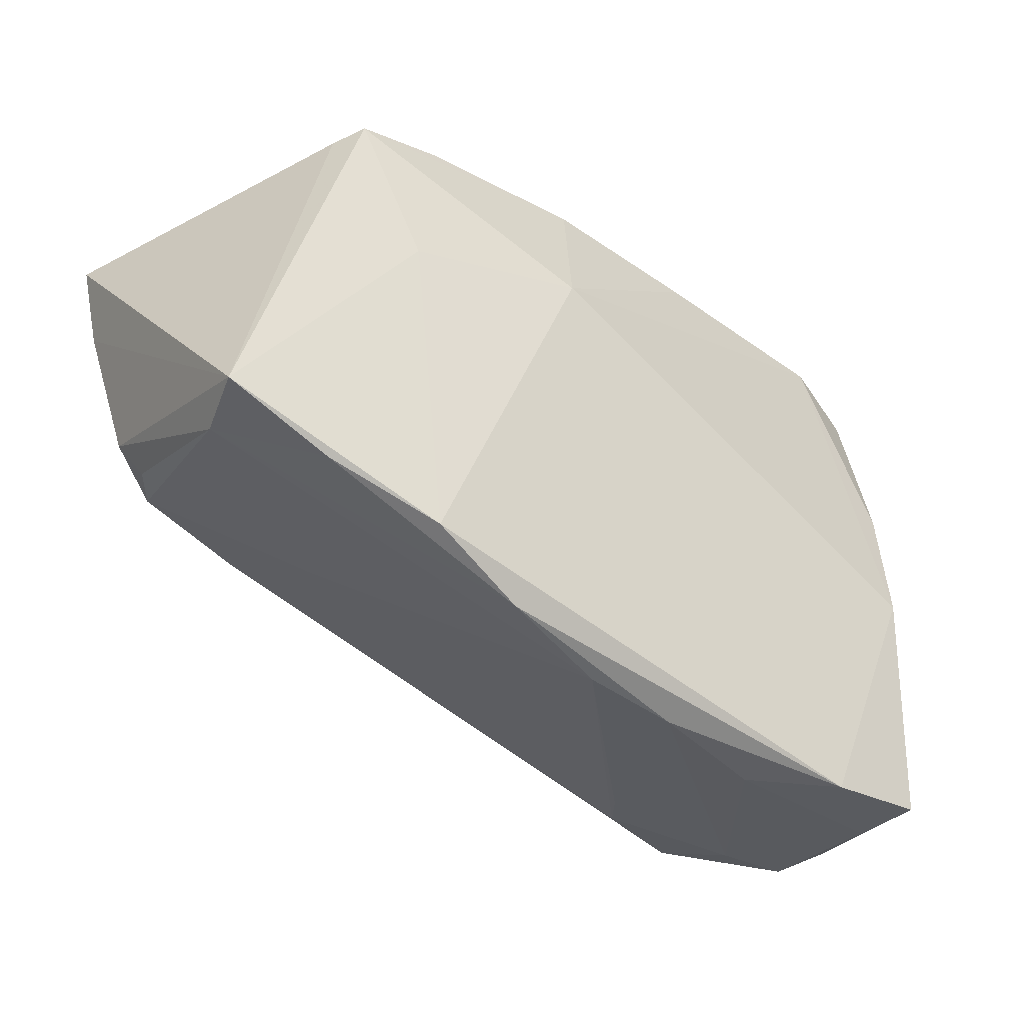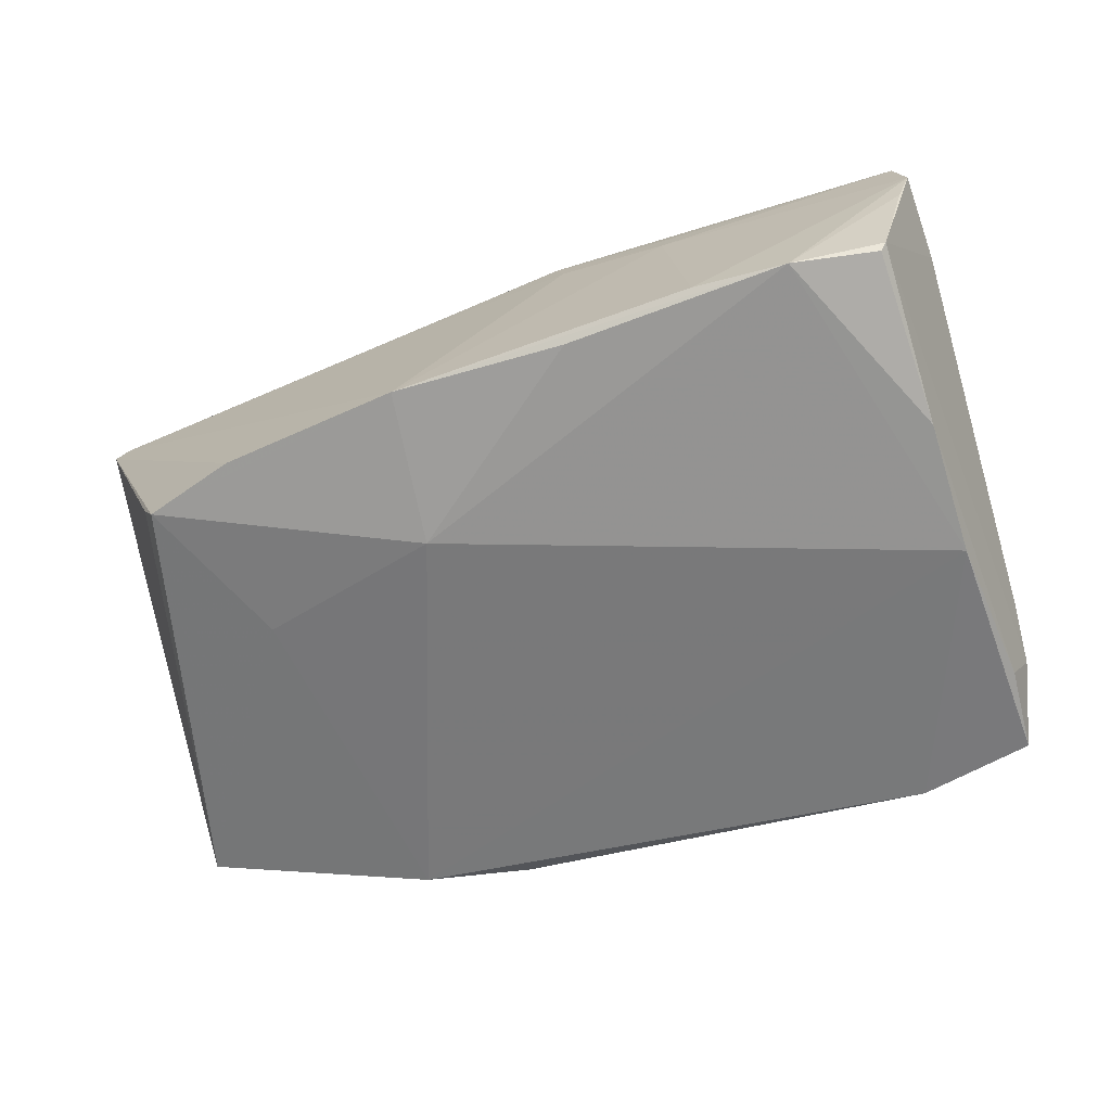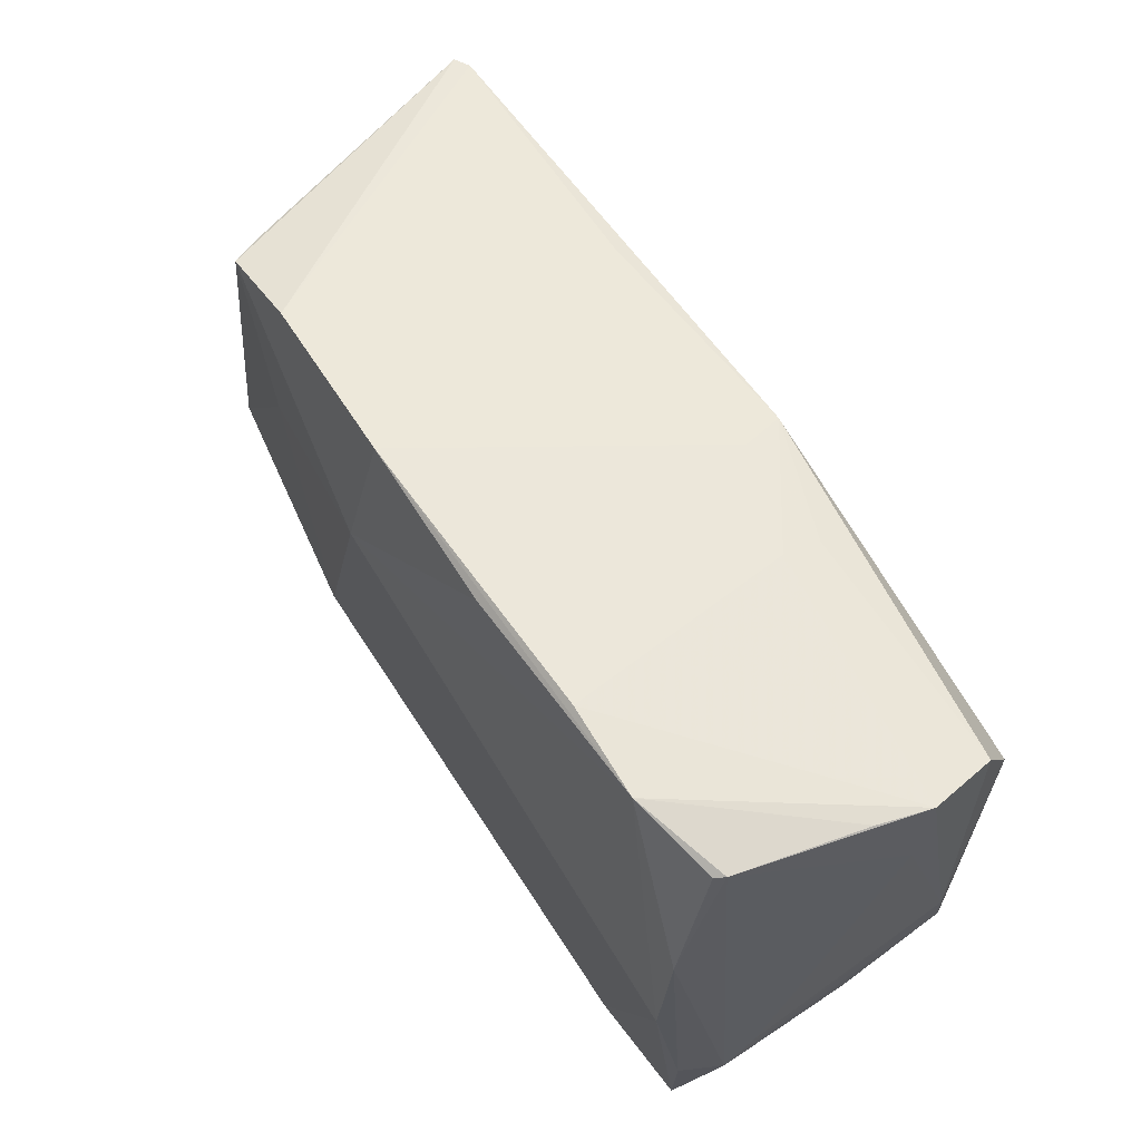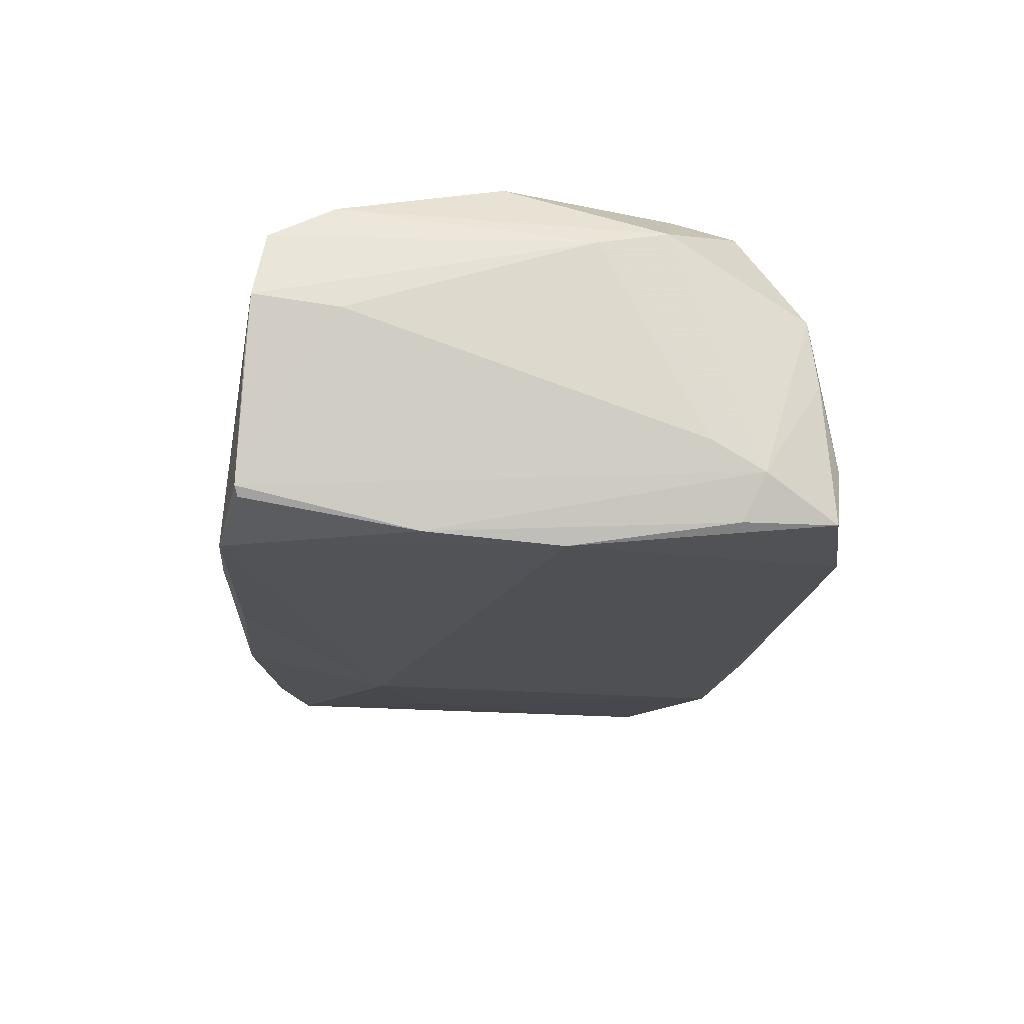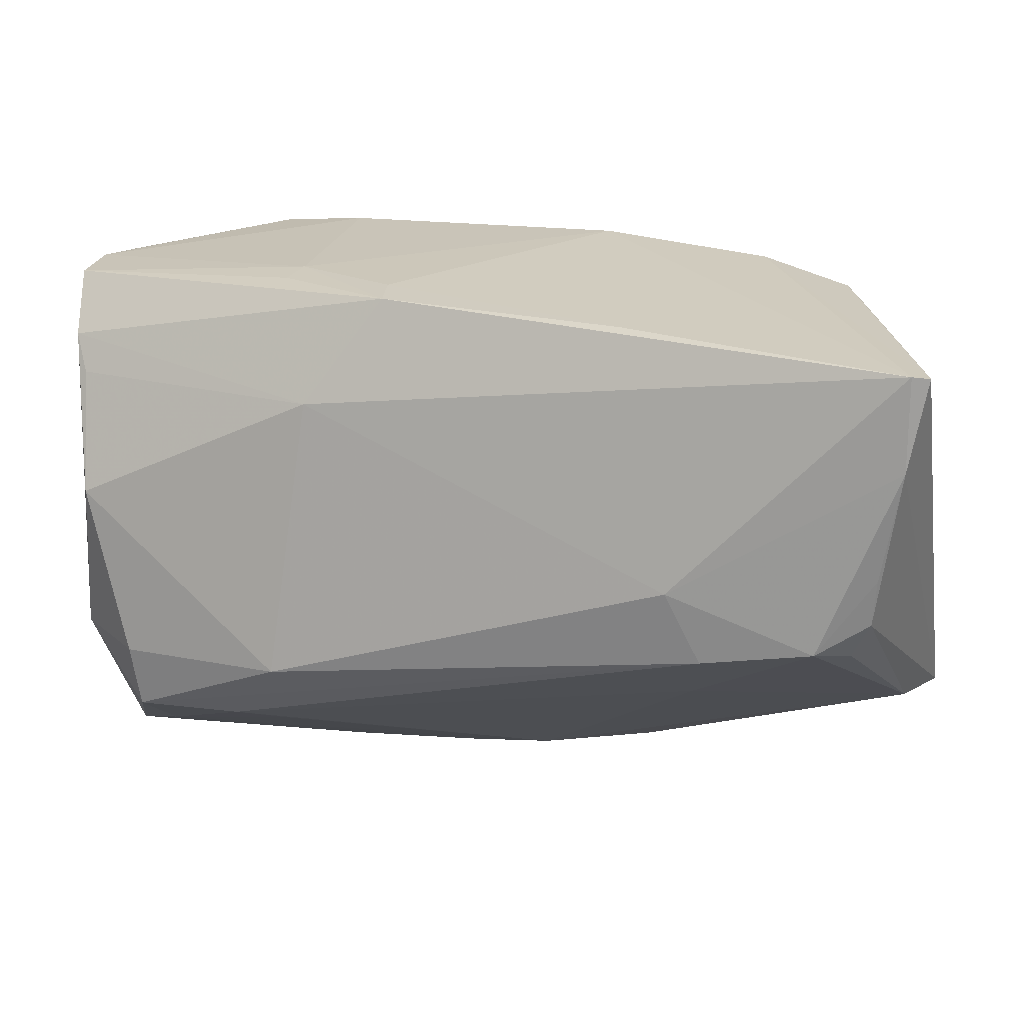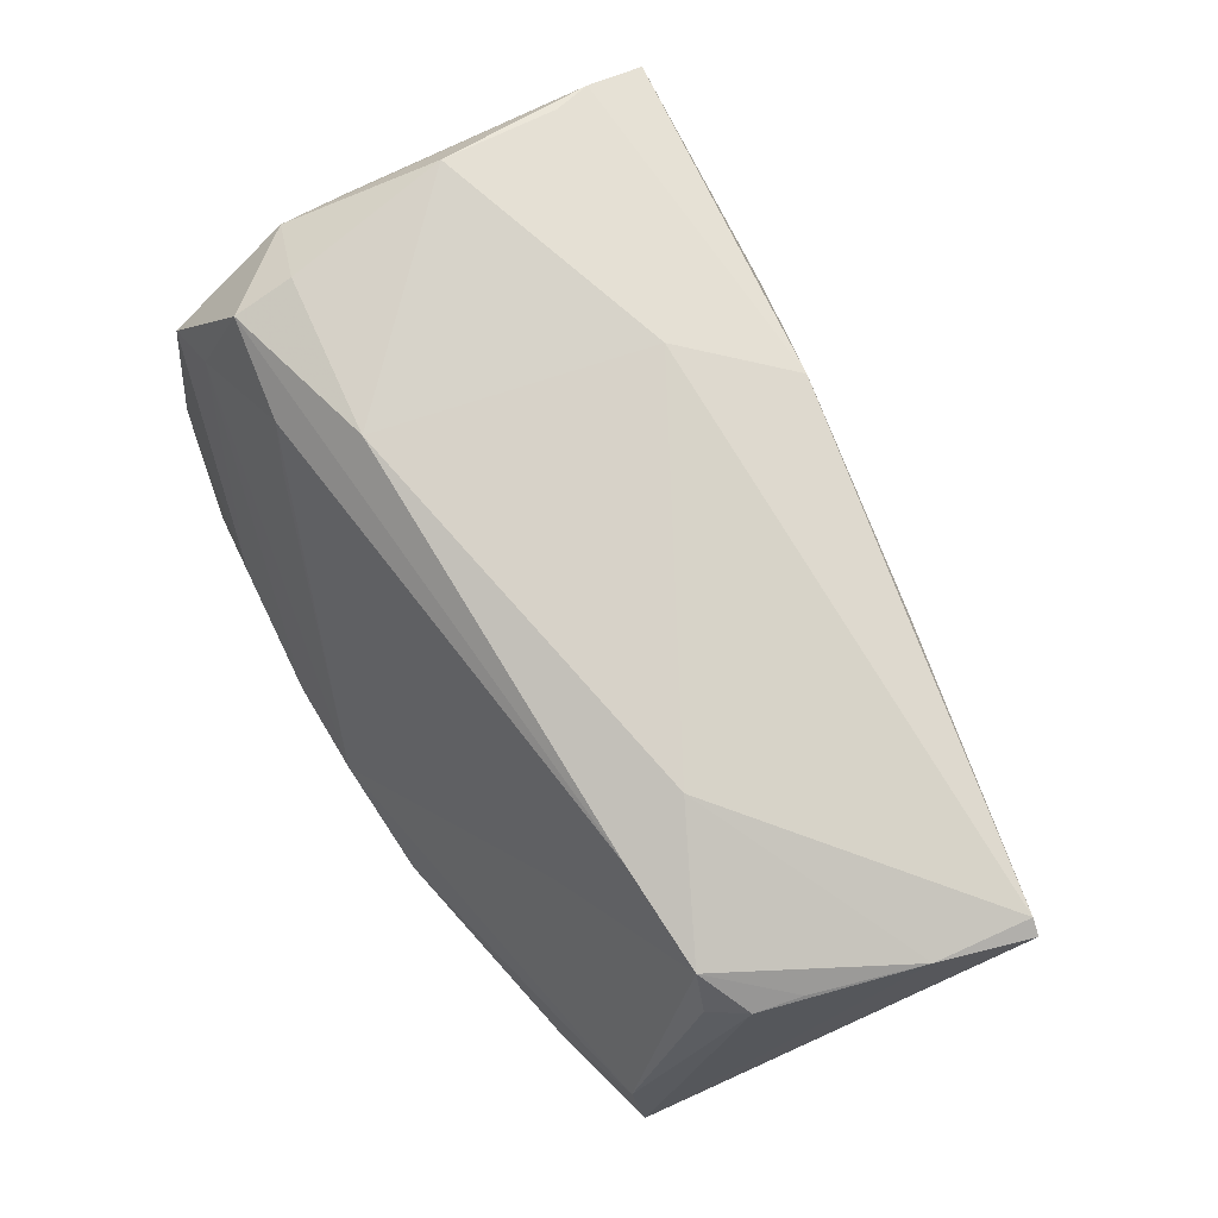
<metadata>
{"format":"obj","ext":"obj","renderer":"f3d","projection":"perspective","resolution":1024,"background":"white","views":[{"elev":-41.2,"azim":138.3,"up":"+Y"},{"elev":-61.9,"azim":-161.4,"up":"+Z"},{"elev":62.3,"azim":-124.4,"up":"+Y"},{"elev":-20.6,"azim":-93.3,"up":"+Z"},{"elev":11.4,"azim":17.4,"up":"+Y"},{"elev":77.4,"azim":63.6,"up":"+Z"}]}
</metadata>
<code>
v -0.04005 -0.04026 -0.02182
v -0.05523 -0.03721 -0.0217
v 0.01074 0.0194 -0.02479
v -0.04998 -0.01857 0.02277
v -0.05407 0.03678 -0.0191
v 0.05413 -0.008286 0.01783
v -0.05007 -0.03265 0.008749
v -0.05886 0.03642 -0.001512
v 0.04722 -0.0122 0.02051
v -0.03112 -0.02986 0.01247
v 0.05922 -0.02414 -0.01645
v 0.03007 -0.033 -0.02077
v -0.05409 -0.003558 -0.02469
v 0.05588 -0.02449 -0.00797
v 0.0322 0.0359 -0.0195
v 0.02865 -0.02191 0.00819
v 0.0325 -0.01402 0.02195
v 0.03536 0.01197 -0.02096
v -0.06103 0.02468 0.003671
v 0.05879 0.02499 0.02416
v 0.04435 0.03207 -0.01916
v -0.02711 0.03533 0.01037
v 0.05498 -0.002036 0.01952
v -0.05822 -0.02796 -0.01595
v -0.05524 0.004299 0.02397
v -0.05639 0.02069 0.02042
v -0.0277 0.03416 0.01531
v -0.05714 -0.03432 0.004871
v -0.05492 0.03718 -0.01791
v -0.01194 -0.04026 -0.01699
v 0.02836 -0.004395 0.02479
v -0.06077 -0.007365 0.01379
v -0.05983 -0.01657 0.01571
v -0.01411 0.03859 -0.02203
v 0.04649 0.03094 -0.01494
v -0.02927 -0.04004 -0.01418
v -0.05824 0.02585 0.01889
v -0.03575 -0.02799 0.0178
v -0.05947 0.03427 0.01417
v 0.01622 -0.03721 -0.01889
v 0.06103 0.02472 0.02314
v 0.02108 0.02958 0.02117
v -0.01114 0.03237 0.02197
v 0.0006854 -0.03917 -0.01608
v 0.04513 -0.02909 -0.01772
v -0.043 0.0398 -0.02161
v -0.02717 -0.01942 0.02479
v -0.04925 -0.02692 0.02084
v 0.05132 -0.01307 0.01558
v -0.05598 -0.02526 -0.02181
v -0.0608 0.03586 0.005286
v -0.05435 0.01423 -0.0232
v -0.05665 -0.03555 -0.003701
v -0.03094 0.04026 -0.02082
v -0.0536 -0.03804 -0.01386
v 0.008468 0.03904 -0.02107
v -0.01249 0.03368 0.01621
v -0.05892 -0.02124 -0.01213
v 0.05829 0.01254 0.02248
v -0.02153 0.01819 0.02479
f 17 48 38
f 19 58 32
f 58 19 29
f 41 21 15
f 46 34 3
f 33 28 48
f 43 57 22
f 47 48 17
f 35 21 41
f 11 6 14
f 11 35 41
f 21 35 11
f 59 11 41
f 6 11 59
f 46 3 13
f 13 3 12
f 46 29 8
f 40 44 30
f 14 44 40
f 56 15 21
f 21 3 56
f 56 3 34
f 56 34 46
f 46 54 56
f 56 54 22
f 22 57 56
f 17 38 16
f 38 44 16
f 16 9 17
f 16 44 14
f 14 9 16
f 10 44 38
f 28 33 24
f 24 53 28
f 32 58 24
f 24 33 32
f 2 53 24
f 58 29 24
f 4 33 48
f 25 33 4
f 48 47 4
f 4 47 25
f 2 13 1
f 1 13 12
f 12 40 1
f 1 40 30
f 37 43 39
f 37 39 32
f 32 33 37
f 37 33 25
f 57 43 42
f 42 56 57
f 27 22 39
f 39 43 27
f 27 43 22
f 12 3 18
f 18 11 12
f 18 3 21
f 21 11 18
f 31 47 17
f 17 9 31
f 31 9 59
f 14 6 49
f 49 9 14
f 6 9 49
f 6 59 23
f 23 9 6
f 59 9 23
f 46 13 52
f 52 24 29
f 51 29 19
f 51 8 29
f 32 39 51
f 51 19 32
f 39 22 51
f 22 54 51
f 51 54 46
f 46 8 51
f 12 11 45
f 45 40 12
f 45 11 14
f 14 40 45
f 7 10 38
f 7 38 48
f 48 28 7
f 30 44 7
f 44 10 7
f 50 13 2
f 2 24 50
f 50 52 13
f 24 52 50
f 55 53 2
f 2 1 55
f 28 53 55
f 36 1 30
f 30 7 36
f 36 7 28
f 28 55 36
f 36 55 1
f 43 37 60
f 25 47 60
f 47 31 60
f 56 42 20
f 41 15 20
f 15 56 20
f 20 42 43
f 43 60 20
f 20 60 31
f 20 59 41
f 20 31 59
f 5 29 46
f 46 52 5
f 5 52 29
f 26 37 25
f 25 60 26
f 26 60 37

</code>
